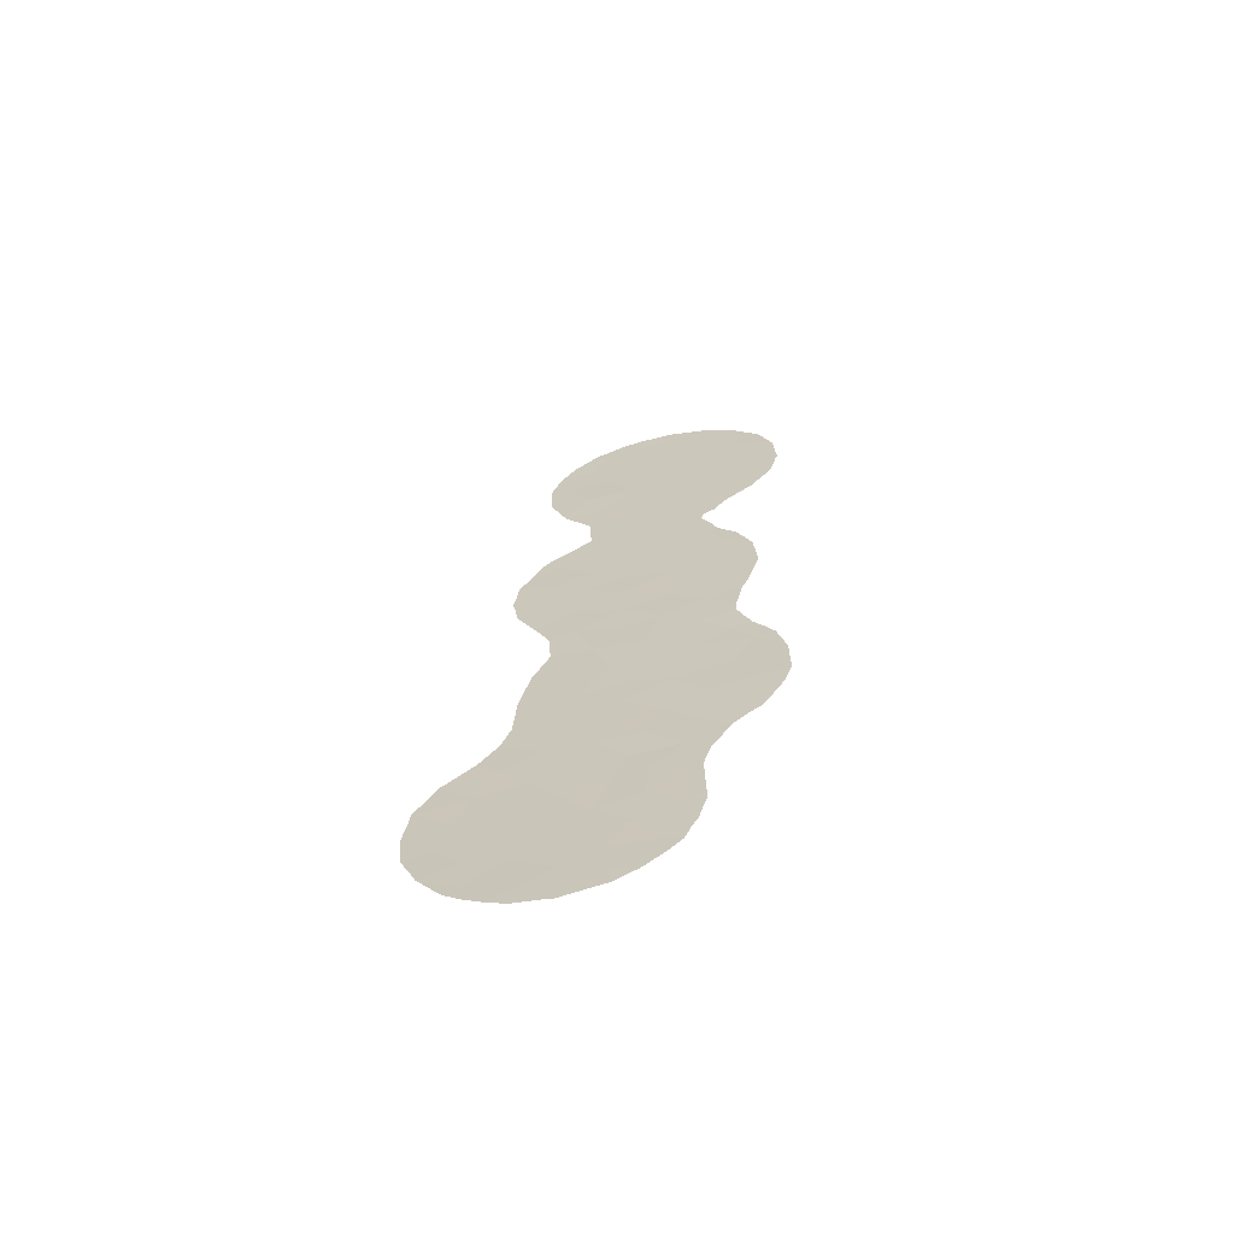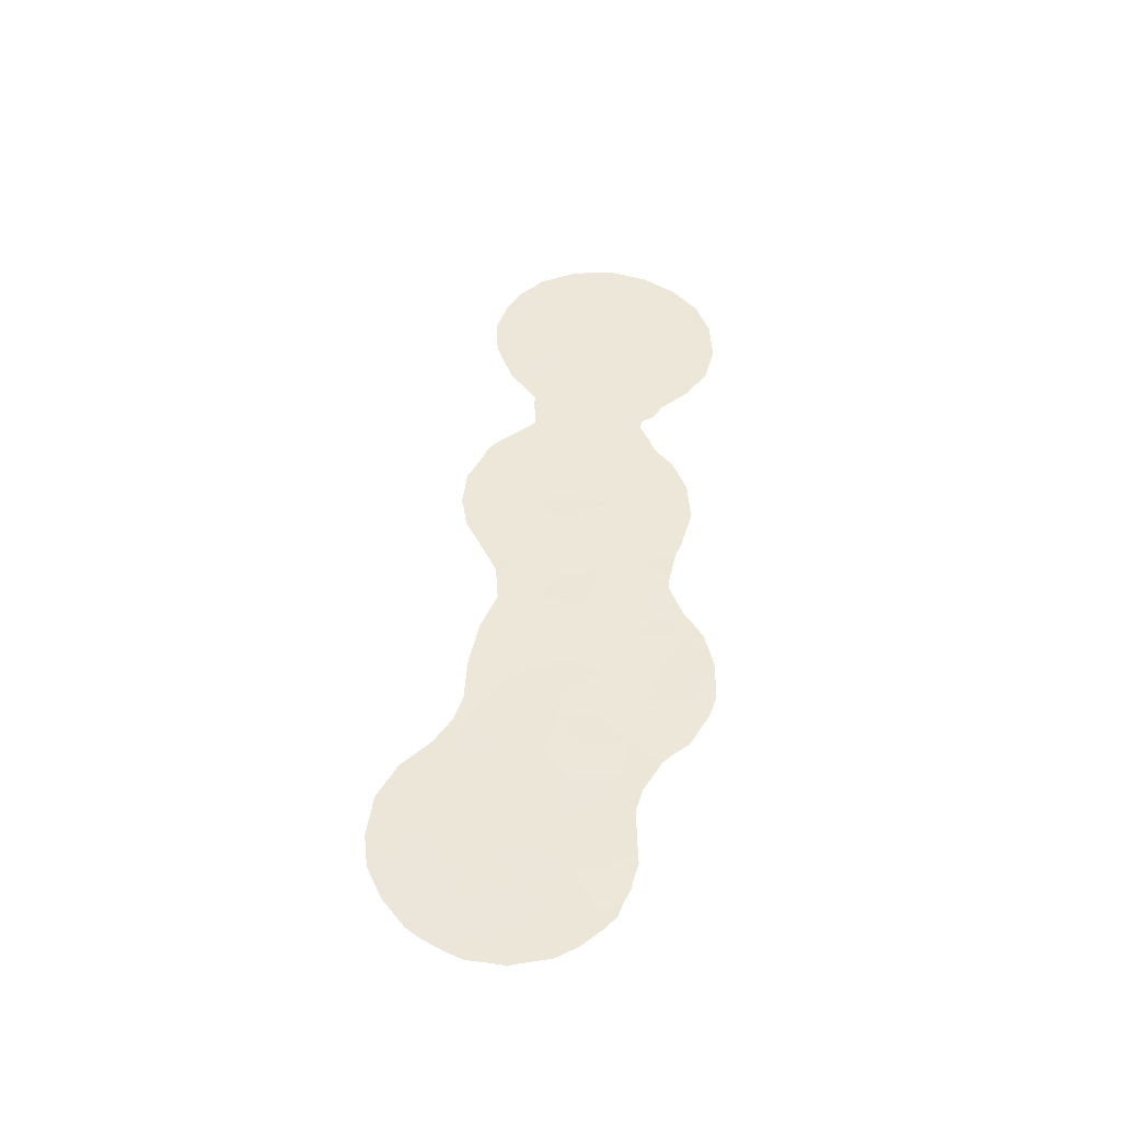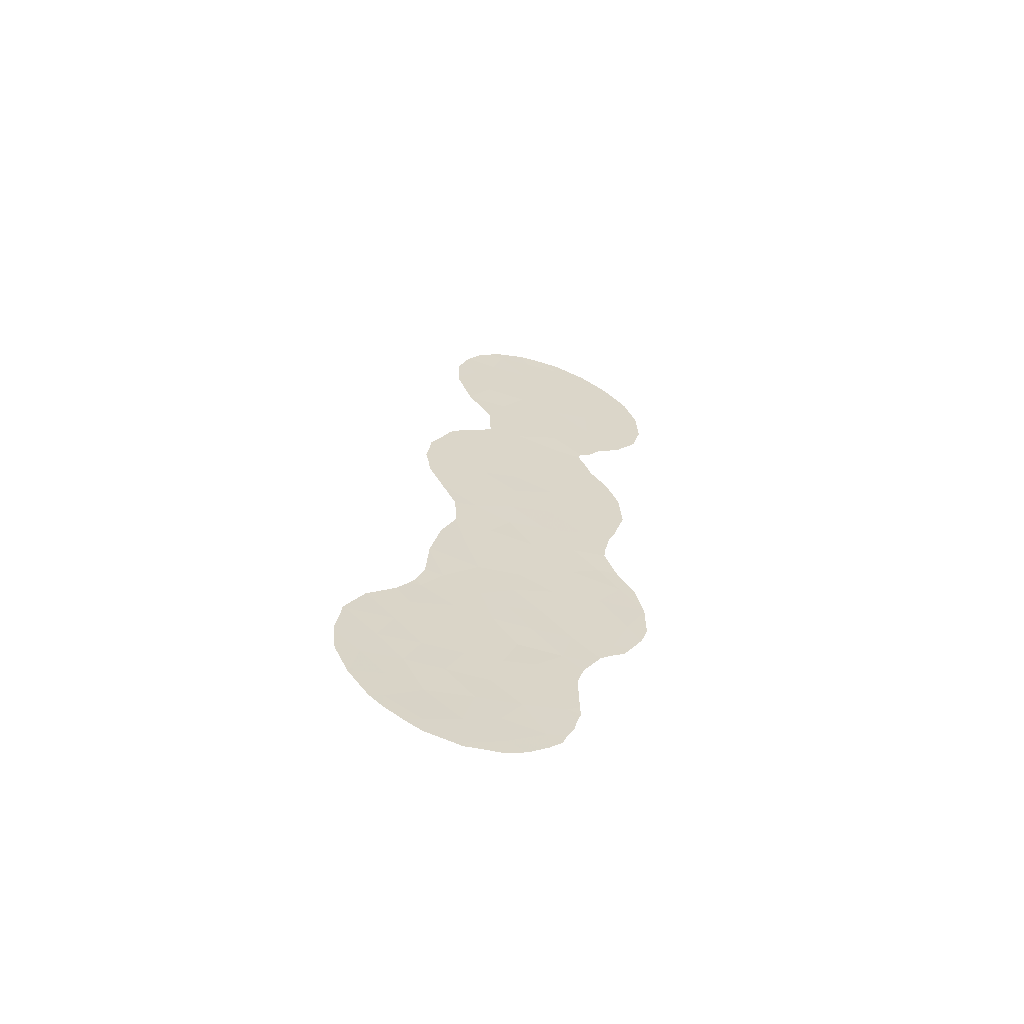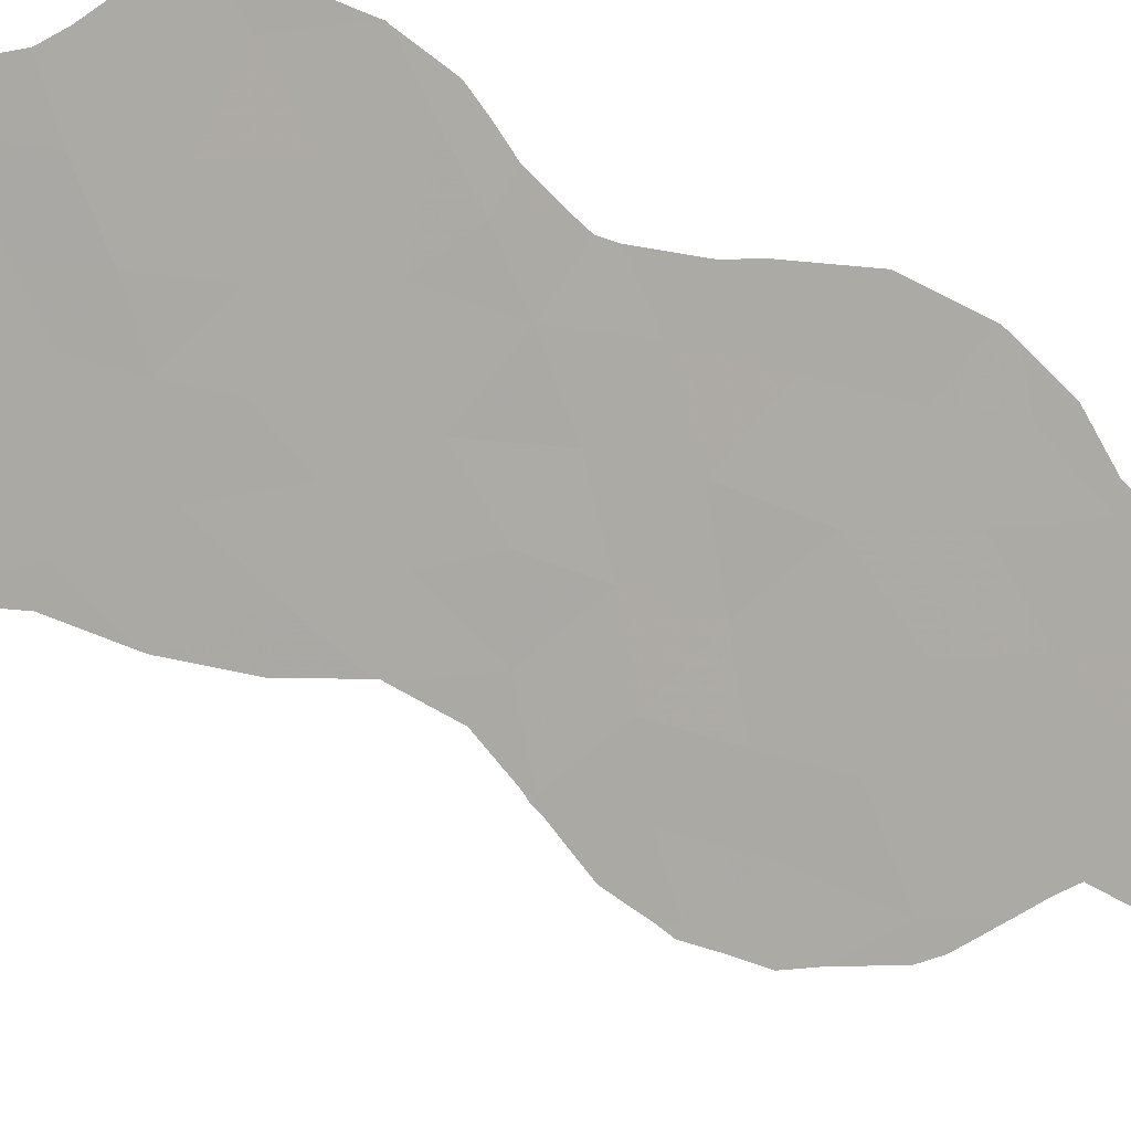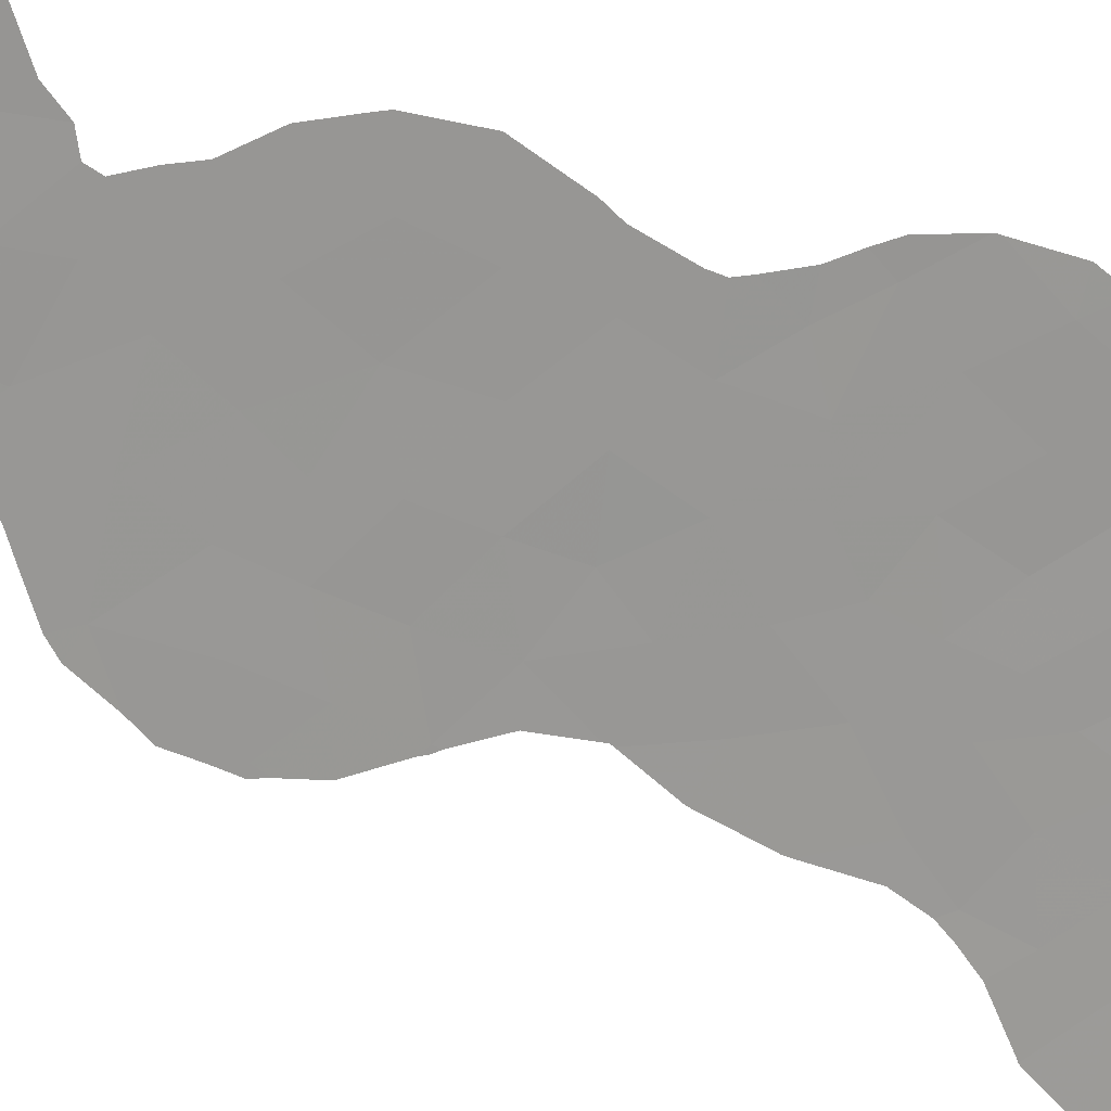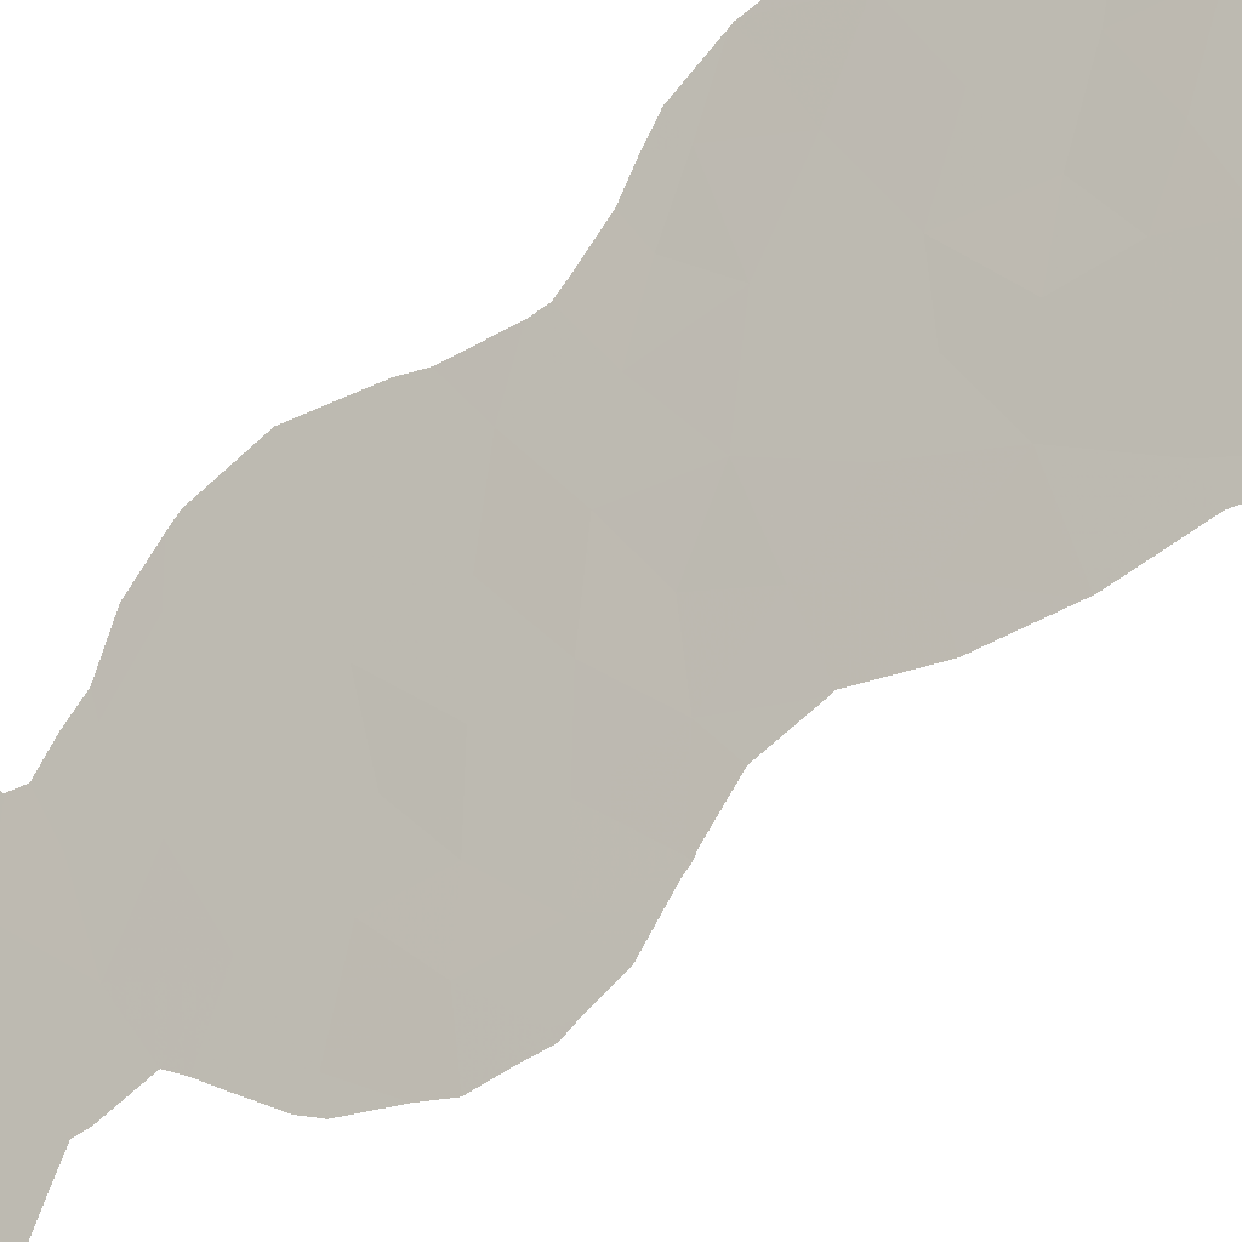
<metadata>
{"format":"obj","ext":"obj","renderer":"f3d","projection":"perspective","resolution":1024,"background":"white","views":[{"elev":-66.2,"azim":63.0,"up":"+Z"},{"elev":-43.7,"azim":46.9,"up":"+Z"},{"elev":-63.1,"azim":30.9,"up":"+Z"},{"elev":48.6,"azim":-59.6,"up":"+Y"},{"elev":-23.0,"azim":57.9,"up":"+Y"},{"elev":-63.3,"azim":130.5,"up":"+Y"}]}
</metadata>
<code>
v -51.51 53.42 7.429
v -52.96 51.97 -11.43
v -52.23 52.78 -4.909
v -53.52 51.36 -21.25
v -53.93 50.84 -23.01
v -54.64 49.96 -21.49
v -53.16 51.48 5.96
v -53.37 51.5 -26.04
v -49.7 55.59 7.152
v -53.09 51.87 -19.51
v -52.16 53.03 -21.03
v -54.26 50.44 -19.68
v -57.91 45.9 -21.01
v -50.12 55.42 -13.21
v -52.08 53.1 -25.32
v -50.76 54.51 -4.277
v -50.99 54.27 -6.329
v -51.67 53.55 -12.92
v -55.79 48.54 -21.85
v -55.49 48.81 -4.102
v -55.7 48.6 -6.108
v -55.99 48.15 -29.43
v -54.98 49.44 -28.49
v -51.74 53.09 11.84
v -55.04 49.2 7.688
v -51.82 53.07 5.673
v -55.55 48.8 -25.16
v -56.25 47.95 -23.65
v -55.04 49.45 -23.38
v -50.76 54.42 2.671
v -48.61 56.86 8.268
v -53.81 50.89 -29.15
v -52.71 52.32 -27.69
v -50.65 54.51 4.369
v -49.58 55.75 5.167
v -53.15 51.55 2.865
v -52.81 51.93 4.449
v -52.52 52.47 -9.252
v -53.75 51.03 -9.774
v -53.79 51.01 -18.2
v -53.63 51.2 -16.48
v -53.95 50.75 -27.57
v -49.68 55.58 9.253
v -54.73 49.86 -15.33
v -49.51 55.86 3.267
v -54.34 50.12 2.351
v -54.59 49.94 -5.061
v -53.5 51.25 -6.084
v -57.85 45.9 -25.81
v -53.95 50.44 11.15
v -54.94 49.45 -30.23
v -56.45 47.76 -18.71
v -52.37 52.73 -15.49
v -57.49 46.39 -24.07
v -56.7 47.36 -25.37
v -53.31 51.4 0.8367
v -48.61 56.89 6.266
v -51.19 54.07 -8.548
v -52.3 52.72 -7.204
v -58.05 45.59 -27.6
v -56.06 48.13 -27.25
v -53.74 50.77 7.787
v -53.43 51.45 -14.82
v -52.48 52.25 7.662
v -51.89 53.03 3.686
v -51.85 53.41 -19.14
v -51.44 53.86 -17.08
v -52.77 52.28 -17.63
v -54.39 50.16 -3.217
v -54.76 49.76 -6.965
v -57.07 46.94 -22.3
v -55.44 48.99 -19.57
v -52.48 52.42 -1.059
v -55.2 49.28 -13.18
v -50.84 54.56 -14.95
v -55.92 48.37 -8.068
v -52 52.93 2.041
v -51.94 53.04 0.4762
v -51.57 53.65 -10.64
v -57.07 46.82 -28.6
v -53.91 50.84 -13.22
v -54.37 50.27 -11.26
v -53.52 51.23 -4.396
v -53.9 50.63 4.199
v -58.44 45.2 -22.79
v -55.44 48.87 -1.677
v -51.64 53.44 -2.78
v -50.51 54.78 -2.622
v -50.52 54.99 -18.74
v -53.92 50.69 -1.267
v -56.48 47.64 -5.109
v -55.8 48.55 -17.17
v -53.64 51.11 -7.984
v -50.79 54.61 -11.91
v -52.85 51.77 11.51
v -56.67 47.46 -20.52
v -50.67 54.45 6.233
v -53.02 51.8 -2.897
v -50.69 54.37 10.52
v -52.68 52.34 -13.61
v -51.04 54.14 -0.9291
v -53.09 51.85 -24.16
v -57.11 46.8 -26.91
v -54.86 49.66 -9.111
v -49.99 55.58 -16.65
v -54.46 49.91 5.886
v -53.05 51.55 9.636
v -54.28 50.39 -24.9
v -52.11 53.08 -23.01
v -54.64 49.97 -17.75
v -54.31 50.05 9.432
v -54.68 49.85 -26.57
v -50.72 54.36 8.319
v -51.89 52.94 9.667
v -52.97 52.01 -22.5
v -49.59 56.04 -13.09
v -49.84 55.74 -12.43
v -51.71 53.56 -25.4
v -51.72 53.54 -24.84
v -48.59 56.88 8.435
v -48.55 56.92 8.319
v -53.21 51.65 -29.44
v -52.65 52.38 -28.62
v -53.82 50.87 -30.02
v -49.74 55.71 -3.624
v -49.67 55.83 -5.512
v -49.38 56.02 3.366
v -49.45 55.93 3.176
v -52.28 52.85 -27.98
v -49.35 56.35 -14.73
v -49.36 56.35 -16.56
v -49.68 55.83 -5.537
v -50.07 55.4 -7.514
v -58.53 45.08 -23.25
v -58.51 45.11 -22.82
v -50.48 54.93 -9.728
v -50.5 54.9 -10.21
v -49.84 55.59 -3.227
v -51.82 53.42 -26
v -49.53 55.84 3.085
v -49.37 56.33 -14.53
v -49.35 56.35 -14.63
v -55.93 48.35 -8.309
v -55.57 48.79 -9.498
v -55.51 48.88 -11.02
v -50.62 54.42 12.15
v -49.71 55.52 11.26
v -54.74 49.71 -30.36
v -48.55 56.93 8.219
v -50.25 55.19 -8.131
v -50.34 54.91 2.028
v -50.67 54.55 1.261
v -51.01 54.14 0.9448
v -49.59 56.1 -17.56
v -58.51 45.05 -26.16
v -58.1 45.53 -27.54
v -58.08 45.54 -27.62
v -48.56 56.95 5.977
v -48.5 57.01 6.209
v -56.01 48.26 -8.13
v -49.52 55.75 10.96
v -57.05 46.81 -29.4
v -57.45 46.32 -28.91
v -52.2 52.51 12.56
v -52.68 51.95 12.5
v -51.09 53.85 12.36
v -57.94 45.87 -20.95
v -57.88 45.94 -20.87
v -48.8 56.68 4.612
v -55.97 48.16 -30.26
v -55.12 49.23 -30.4
v -56.49 47.5 -29.9
v -56.25 47.89 -2.749
v -55.87 48.34 -1.476
v -49.98 55.64 -18.62
v -50.21 55.37 -19.22
v -50.14 55.38 -11.73
v -50.41 55.02 -10.64
v -56.48 47.66 -6.627
v -56.07 48.18 -7.871
v -58.05 45.59 -27.68
v -51.09 54.05 0.4992
v -50.85 54.35 -0.2889
v -55.2 49.07 4.039
v -55.65 48.49 5.971
v -51.74 53.52 -23.23
v -51.73 53.55 -22.69
v -58.62 44.94 -24.88
v -52.11 53.05 -27.3
v -58.49 45.14 -22.7
v -54.66 49.78 0.1837
v -55.01 49.36 -0.246
v -50.14 55.22 -2.079
v -56.25 47.99 -14.85
v -56.27 47.96 -15.01
v -57.14 46.88 -19.68
v -57.96 45.84 -21.01
v -55.97 48.32 -12.92
v -55.53 48.86 -11.26
v -56.5 47.6 -3.468
v -56.57 47.52 -4.374
v -56.64 47.44 -5.14
v -54.41 50.08 0.5563
v -56.28 47.95 -15.21
v -58.63 44.92 -24.59
v -56.36 47.86 -17.17
v -56.6 47.57 -18.29
v -50.64 54.87 -19.72
v -51.17 54.23 -20.74
v -51.54 53.78 -21.72
v -51.73 53.09 12.64
v -48.5 57.02 6.396
v -54.45 50.01 1.916
v -55.62 48.64 -1.021
v -48.93 56.46 9.881
v -56.58 47.52 -5.588
v -53.2 51.32 12.32
v -54.76 49.62 3.078
v -55.16 49.11 3.947
v -56.8 47.31 -18.85
v -50.67 54.57 -1.058
v -55.5 48.9 -11.15
v -54.93 49.46 -30.46
v -51.93 53.29 -26.69
v -54.42 50.04 2.328
v -51 54.44 -20.26
v -53.83 50.57 11.81
v -55.43 48.7 8.899
v -55.68 48.42 7.747
v -54.16 50.18 11.6
v -55.65 48.48 6.311
v -55.29 48.85 9.42
v -54.44 49.84 11.1
v -54.83 49.38 10.54
f 107 64 114
f 14 116 117
f 5 4 6
f 11 10 4
f 10 12 4
f 17 16 3
f 15 118 119
f 1 97 113
f 112 61 23
f 27 61 112
f 19 28 29
f 28 27 29
f 31 121 120
f 33 32 122
f 33 122 123
f 32 124 122
f 30 45 34
f 37 7 84
f 38 39 2
f 40 68 41
f 16 126 125
f 45 128 127
f 42 112 23
f 79 38 2
f 33 123 129
f 95 107 114
f 40 10 68
f 10 66 68
f 83 47 48
f 8 102 108
f 100 63 53
f 105 131 130
f 102 8 15
f 17 133 132
f 16 17 132
f 16 132 126
f 108 102 5
f 93 39 38
f 5 6 29
f 29 108 5
f 99 24 114
f 85 135 134
f 57 31 9
f 58 79 137
f 58 137 136
f 87 73 98
f 88 16 125
f 88 125 138
f 60 80 103
f 9 31 43
f 65 26 37
f 108 29 27
f 32 42 23
f 23 51 32
f 68 53 41
f 15 139 118
f 114 64 1
f 12 72 6
f 9 43 113
f 45 140 128
f 26 97 1
f 100 53 75
f 33 8 42
f 14 75 142
f 14 142 141
f 54 28 71
f 12 10 40
f 70 76 104
f 104 76 143
f 104 143 144
f 64 107 62
f 4 12 6
f 104 144 145
f 21 76 70
f 48 70 93
f 32 33 42
f 71 85 54
f 27 112 108
f 36 65 37
f 55 28 54
f 28 19 71
f 4 5 115
f 99 147 146
f 68 66 67
f 18 14 94
f 83 69 47
f 23 22 51
f 32 51 148
f 32 148 124
f 7 37 26
f 10 11 66
f 31 149 121
f 17 58 150
f 17 150 133
f 45 30 151
f 45 151 140
f 45 35 34
f 77 65 36
f 75 18 100
f 53 67 75
f 30 34 65
f 30 77 153
f 30 153 152
f 30 65 77
f 47 70 48
f 105 154 131
f 71 19 96
f 34 97 26
f 26 65 34
f 60 49 155
f 60 155 156
f 60 156 157
f 57 158 159
f 54 49 55
f 96 13 71
f 76 160 143
f 14 18 75
f 22 23 61
f 61 80 22
f 63 41 53
f 68 67 53
f 21 20 91
f 99 43 161
f 99 161 147
f 80 163 162
f 95 24 164
f 95 164 165
f 24 99 146
f 24 146 166
f 106 7 62
f 13 168 167
f 110 44 92
f 113 97 9
f 35 45 127
f 35 127 169
f 73 90 98
f 51 22 170
f 51 170 171
f 22 172 170
f 30 152 151
f 25 106 62
f 86 174 173
f 89 176 175
f 20 47 69
f 59 38 58
f 58 136 150
f 3 59 17
f 94 177 178
f 79 94 178
f 79 178 137
f 76 21 179
f 76 179 180
f 28 55 27
f 6 19 29
f 57 35 169
f 57 169 158
f 57 9 35
f 93 59 48
f 105 75 67
f 2 100 18
f 79 2 18
f 63 100 81
f 22 80 162
f 22 162 172
f 27 55 61
f 49 103 55
f 60 157 181
f 78 101 183
f 78 183 182
f 87 88 101
f 44 63 81
f 74 44 81
f 81 2 82
f 76 180 160
f 14 141 116
f 98 83 3
f 70 47 21
f 20 21 47
f 106 185 184
f 106 84 7
f 94 14 117
f 94 117 177
f 37 84 36
f 72 12 110
f 109 186 187
f 49 188 155
f 33 129 189
f 85 190 135
f 86 90 191
f 86 191 192
f 40 41 110
f 110 41 44
f 41 63 44
f 16 87 3
f 98 3 87
f 88 138 193
f 44 74 194
f 44 194 195
f 13 96 196
f 13 196 168
f 13 167 197
f 85 13 197
f 85 197 190
f 66 89 67
f 62 7 64
f 46 56 36
f 78 56 73
f 74 198 194
f 74 199 198
f 91 20 200
f 91 200 201
f 91 201 202
f 75 105 130
f 75 130 142
f 90 56 203
f 90 203 191
f 56 90 73
f 92 44 195
f 92 195 204
f 13 85 71
f 54 85 134
f 54 134 205
f 49 54 205
f 49 205 188
f 11 115 109
f 92 204 206
f 52 92 206
f 52 206 207
f 89 105 67
f 89 208 176
f 11 210 209
f 107 95 50
f 24 211 164
f 57 159 212
f 31 57 212
f 31 212 149
f 78 77 56
f 36 56 77
f 56 46 213
f 56 213 203
f 86 192 214
f 24 166 211
f 19 72 96
f 72 19 6
f 77 78 182
f 77 182 153
f 43 31 120
f 43 120 215
f 43 215 161
f 91 202 216
f 21 91 216
f 21 216 179
f 69 90 86
f 95 165 217
f 72 92 52
f 92 72 110
f 97 35 9
f 97 34 35
f 90 69 98
f 83 98 69
f 86 20 69
f 86 214 174
f 43 99 113
f 113 114 1
f 20 86 173
f 20 173 200
f 93 38 59
f 58 38 79
f 36 84 46
f 46 84 219
f 46 219 218
f 96 52 220
f 96 220 196
f 52 96 72
f 94 79 18
f 100 2 81
f 80 60 181
f 80 181 163
f 101 78 73
f 73 87 101
f 87 16 88
f 101 88 193
f 101 193 221
f 74 82 222
f 74 222 199
f 74 81 82
f 3 83 48
f 51 223 148
f 51 171 223
f 8 33 189
f 8 189 224
f 59 3 48
f 103 80 61
f 102 15 109
f 46 225 213
f 70 104 93
f 104 82 39
f 105 89 175
f 105 175 154
f 49 60 103
f 84 106 184
f 84 184 219
f 103 61 55
f 46 218 225
f 104 39 93
f 89 66 226
f 89 226 208
f 66 11 209
f 66 209 226
f 95 114 24
f 42 8 112
f 64 7 26
f 1 64 26
f 50 95 217
f 50 217 227
f 59 58 17
f 52 207 220
f 15 8 224
f 15 224 139
f 107 50 111
f 25 228 229
f 50 227 230
f 25 229 231
f 110 12 40
f 106 25 231
f 106 231 185
f 82 2 39
f 25 111 232
f 25 232 228
f 107 111 62
f 25 62 111
f 112 8 108
f 82 104 145
f 82 145 222
f 114 113 99
f 109 15 119
f 109 119 186
f 50 230 233
f 102 109 115
f 115 5 102
f 115 11 4
f 111 50 233
f 111 233 234
f 111 234 232
f 11 109 187
f 11 187 210
f 101 221 183

</code>
